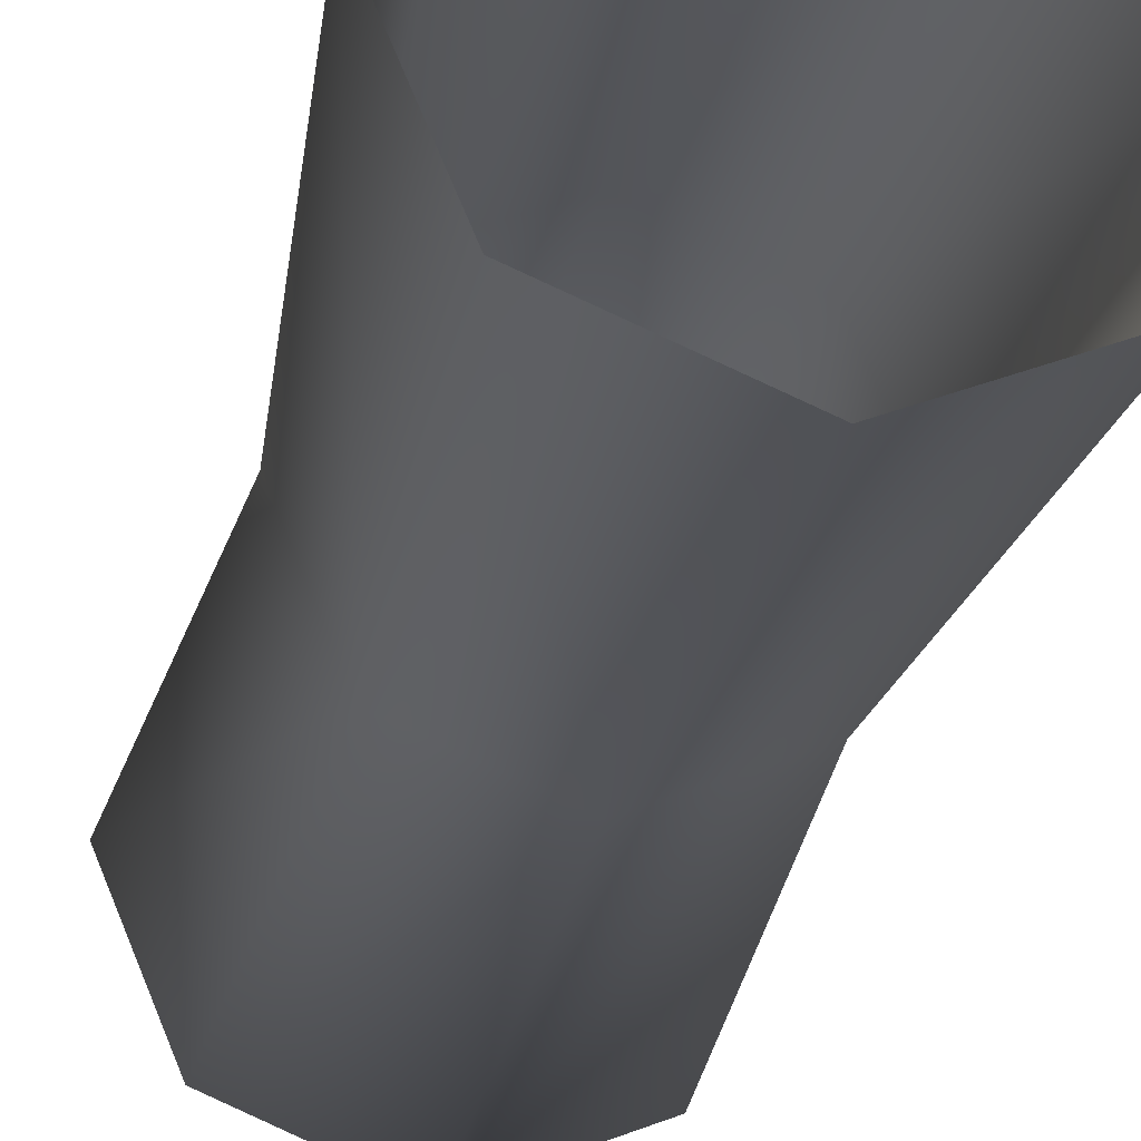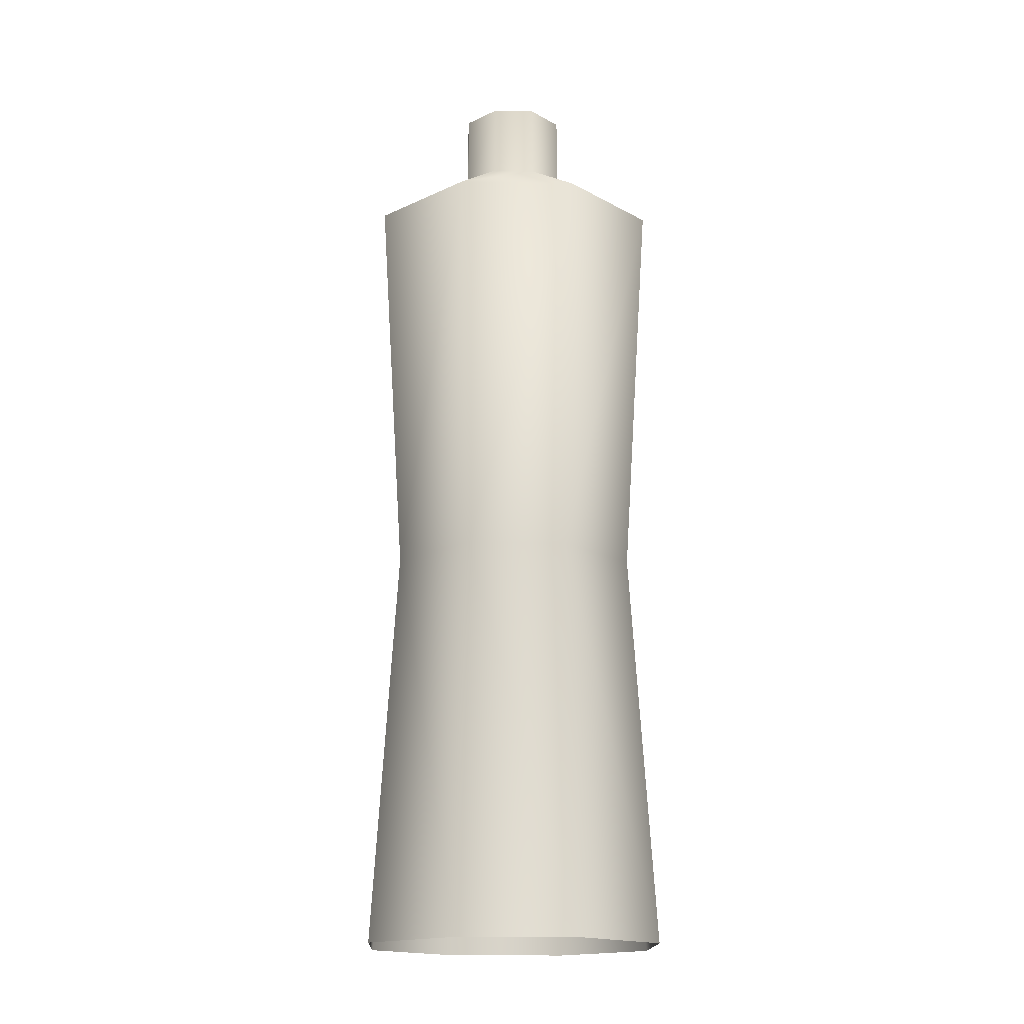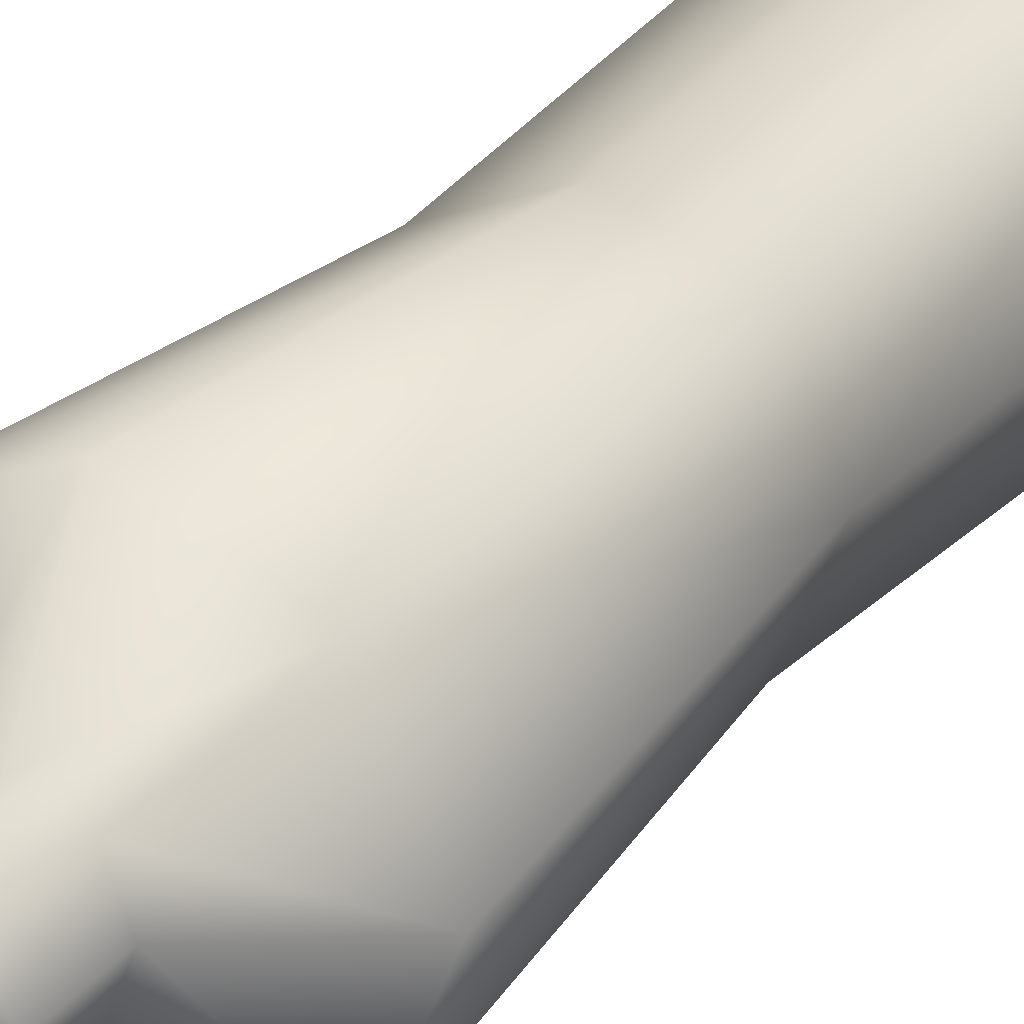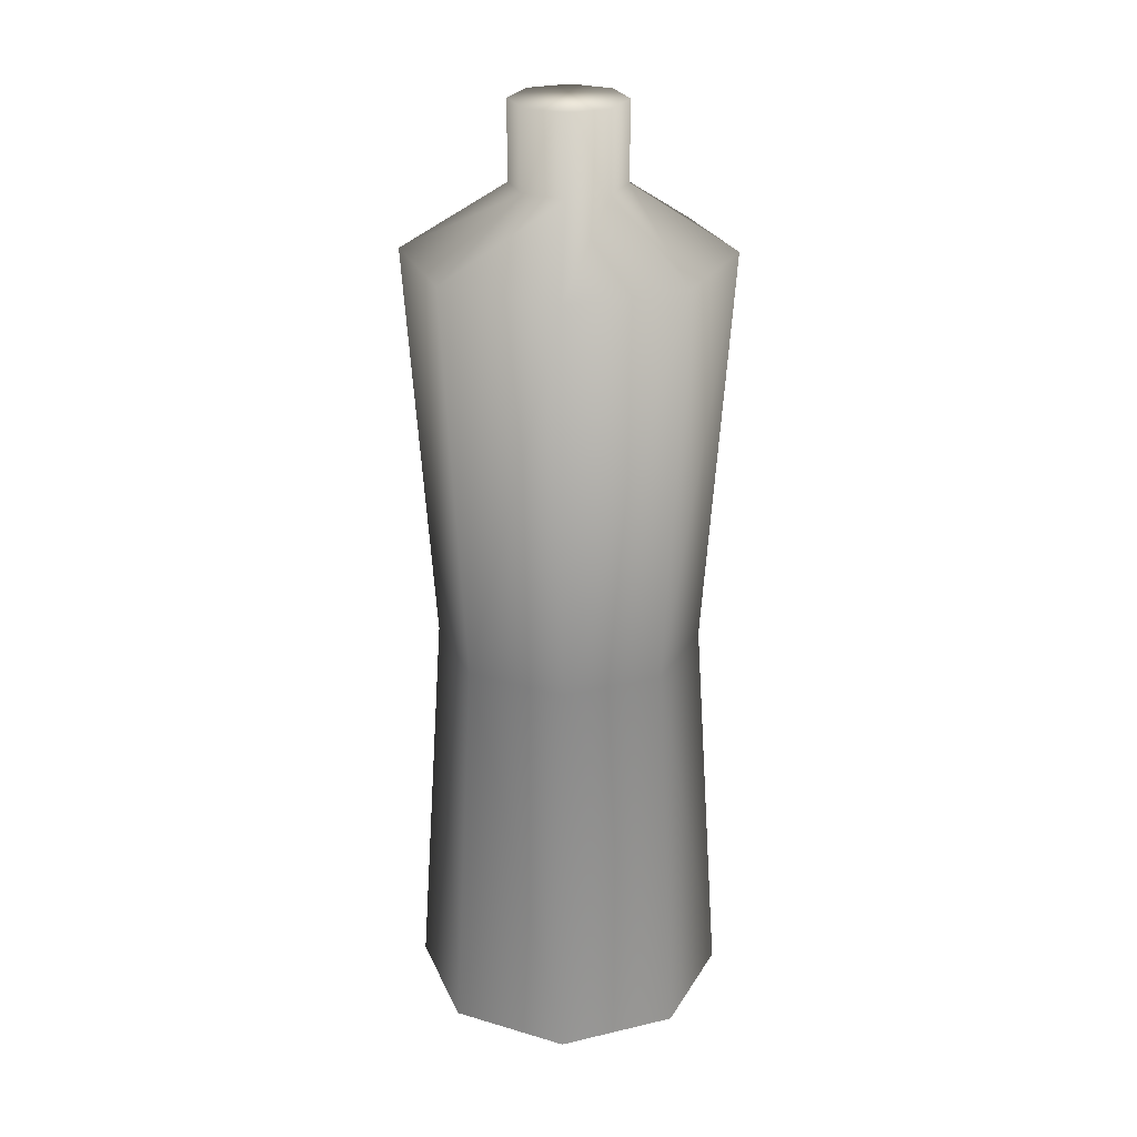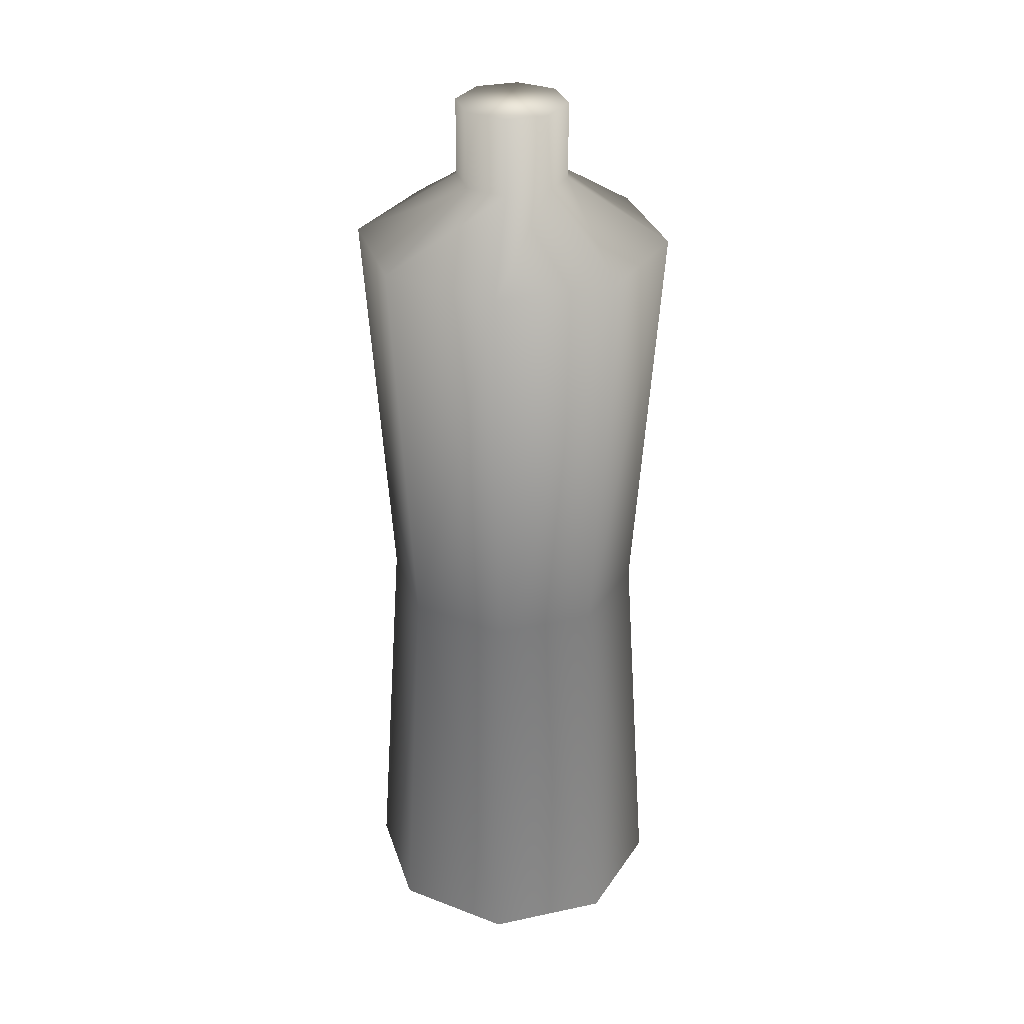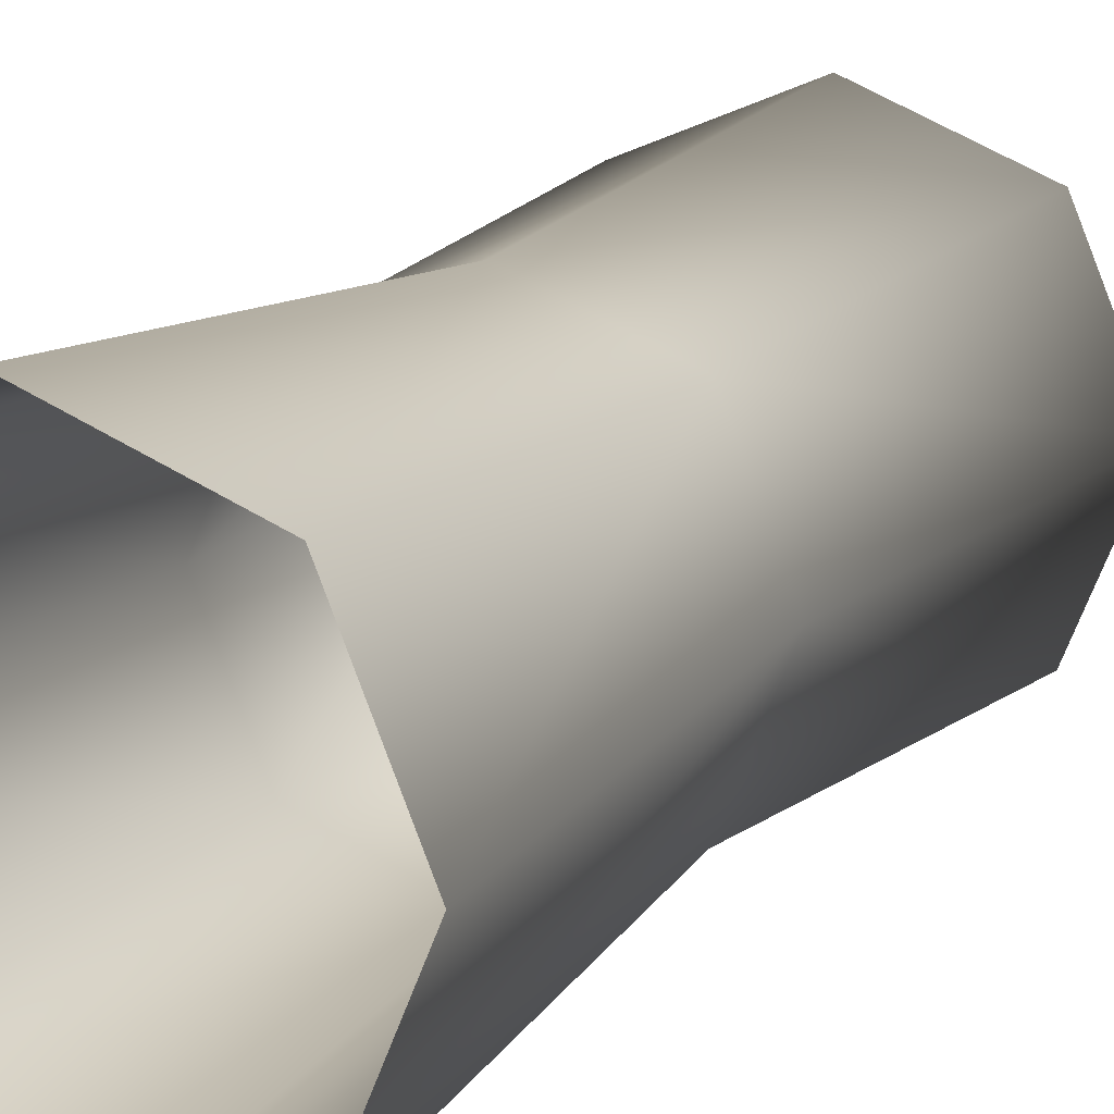
<metadata>
{"format":"obj","ext":"obj","renderer":"f3d","projection":"perspective","resolution":1024,"background":"white","views":[{"elev":-24.0,"azim":-10.3,"up":"+Z"},{"elev":-17.1,"azim":-159.7,"up":"+Y"},{"elev":25.0,"azim":-151.8,"up":"+Z"},{"elev":26.3,"azim":-87.7,"up":"+Y"},{"elev":31.5,"azim":-174.2,"up":"+Y"},{"elev":12.6,"azim":22.5,"up":"+Z"}]}
</metadata>
<code>
g febg_tropical_001_drink_03
v 0.06756 2.012e-07 0.06756
v -8.345e-07 2.012e-07 0.09555
v -8.345e-07 0.2416 0.07957
v 0.05626 0.2416 0.05626
v 0.09555 2.012e-07 2.012e-07
v 0.06756 0.4833 0.06756
v -8.345e-07 0.4833 0.09555
v 0.07957 0.2416 2.012e-07
v 0.06756 2.012e-07 -0.06756
v 0.02383 0.5218 0.02383
v -2.012e-07 0.5218 0.0337
v 0.09555 0.4833 2.012e-07
v 0.05626 0.2416 -0.05626
v -8.345e-07 2.012e-07 -0.09555
v 0.02383 0.5684 0.02383
v -2.012e-07 0.5684 0.0337
v 0.0337 0.5684 2.012e-07
v 0.0337 0.5218 2.012e-07
v 0.02383 0.5684 -0.02383
v 0.02383 0.5218 -0.02383
v -2.012e-07 0.5684 -0.0337
v 0.06756 0.4833 -0.06756
v -2.012e-07 0.5218 -0.0337
v -0.02383 0.5684 -0.02383
v -8.345e-07 0.4833 -0.09555
v -0.02383 0.5218 -0.02383
v -0.0337 0.5684 2.012e-07
v -8.345e-07 0.2416 -0.07957
v -0.06756 2.012e-07 -0.06756
v -0.06756 0.4833 -0.06756
v -0.0337 0.5218 2.012e-07
v -0.02383 0.5684 0.02383
v -0.05626 0.2416 -0.05626
v -0.09555 2.012e-07 2.012e-07
v -0.09555 0.4833 2.012e-07
v -0.02383 0.5218 0.02383
v -2.012e-07 0.5684 0.0337
v -2.012e-07 0.5218 0.0337
v -0.07957 0.2416 2.012e-07
v -0.06756 2.012e-07 0.06756
v -0.06756 0.4833 0.06756
v -8.345e-07 0.4833 0.09555
v -0.05626 0.2416 0.05626
v -8.345e-07 2.012e-07 0.09555
v -8.345e-07 0.2416 0.07957
v 0.02383 0.5684 -0.02383
v 0.0337 0.5684 2.012e-07
v 0.02383 0.5684 0.02383
v -2.012e-07 0.5684 -0.0337
v -2.012e-07 0.5684 0.0337
v -0.02383 0.5684 -0.02383
v -0.02383 0.5684 0.02383
v -0.0337 0.5684 2.012e-07
g febg_tropical_001_drink_03_0
f 3 2 1
f 4 3 1
f 4 1 5
f 3 4 6
f 7 3 6
f 8 4 5
f 8 5 9
f 6 10 7
f 10 11 7
f 6 4 12
f 4 8 12
f 13 8 9
f 13 9 14
f 10 15 11
f 15 16 11
f 17 15 10
f 18 10 6
f 18 17 10
f 12 18 6
f 19 17 18
f 20 19 18
f 20 18 12
f 21 19 20
f 12 8 22
f 22 20 12
f 8 13 22
f 23 21 20
f 23 20 22
f 24 21 23
f 22 13 25
f 25 23 22
f 26 24 23
f 26 23 25
f 27 24 26
f 13 28 25
f 28 13 14
f 28 14 29
f 30 26 25
f 25 28 30
f 31 27 26
f 31 26 30
f 32 27 31
f 33 28 29
f 28 33 30
f 33 29 34
f 35 31 30
f 30 33 35
f 36 32 31
f 36 31 35
f 37 32 36
f 38 37 36
f 39 33 34
f 33 39 35
f 39 34 40
f 41 36 35
f 38 36 41
f 35 39 41
f 42 38 41
f 43 39 40
f 39 43 41
f 41 43 42
f 43 40 44
f 43 45 42
f 45 43 44
f 48 47 46
f 48 46 49
f 50 48 49
f 50 49 51
f 52 50 51
f 53 52 51

</code>
